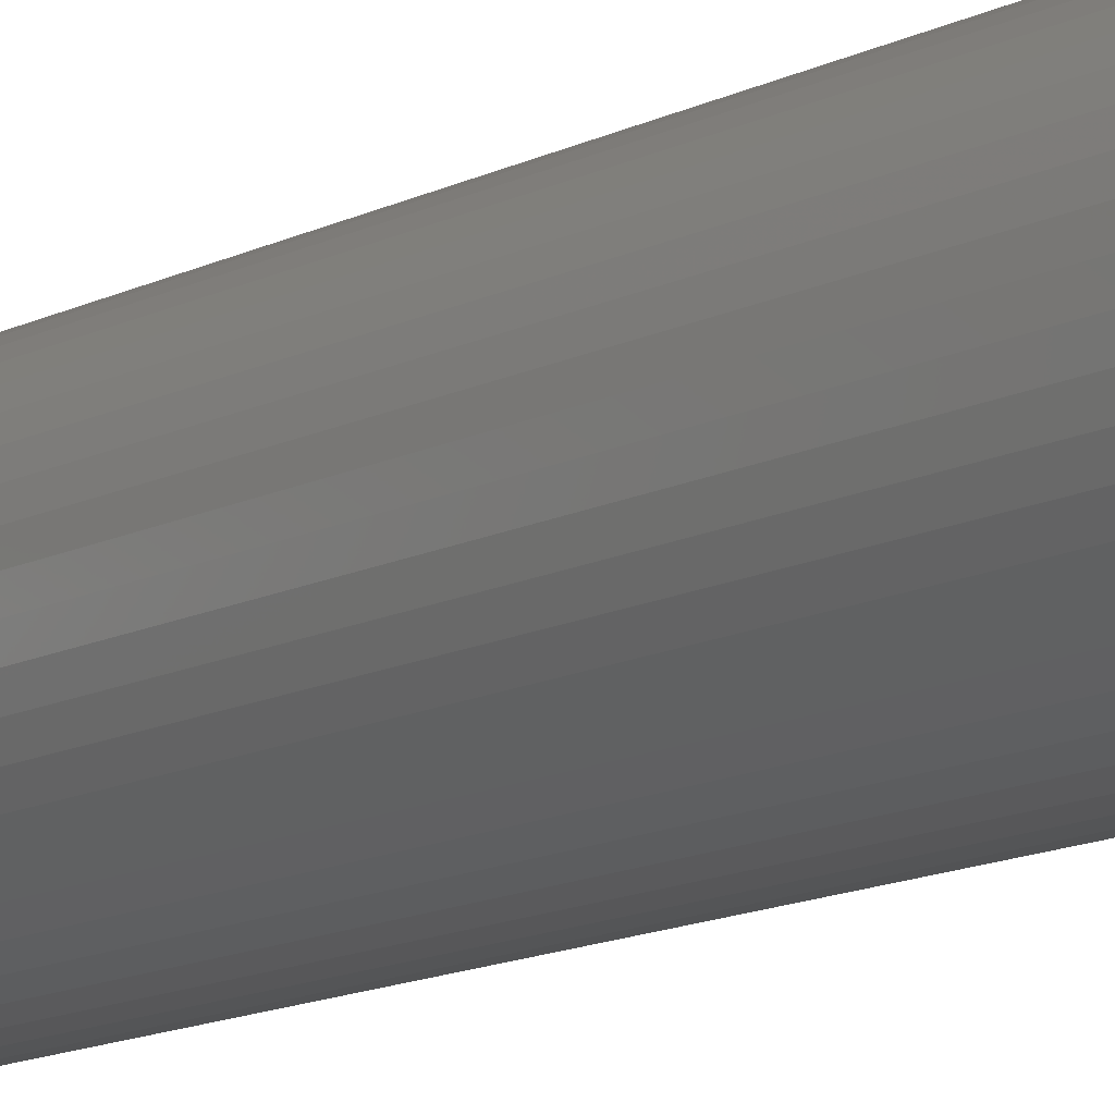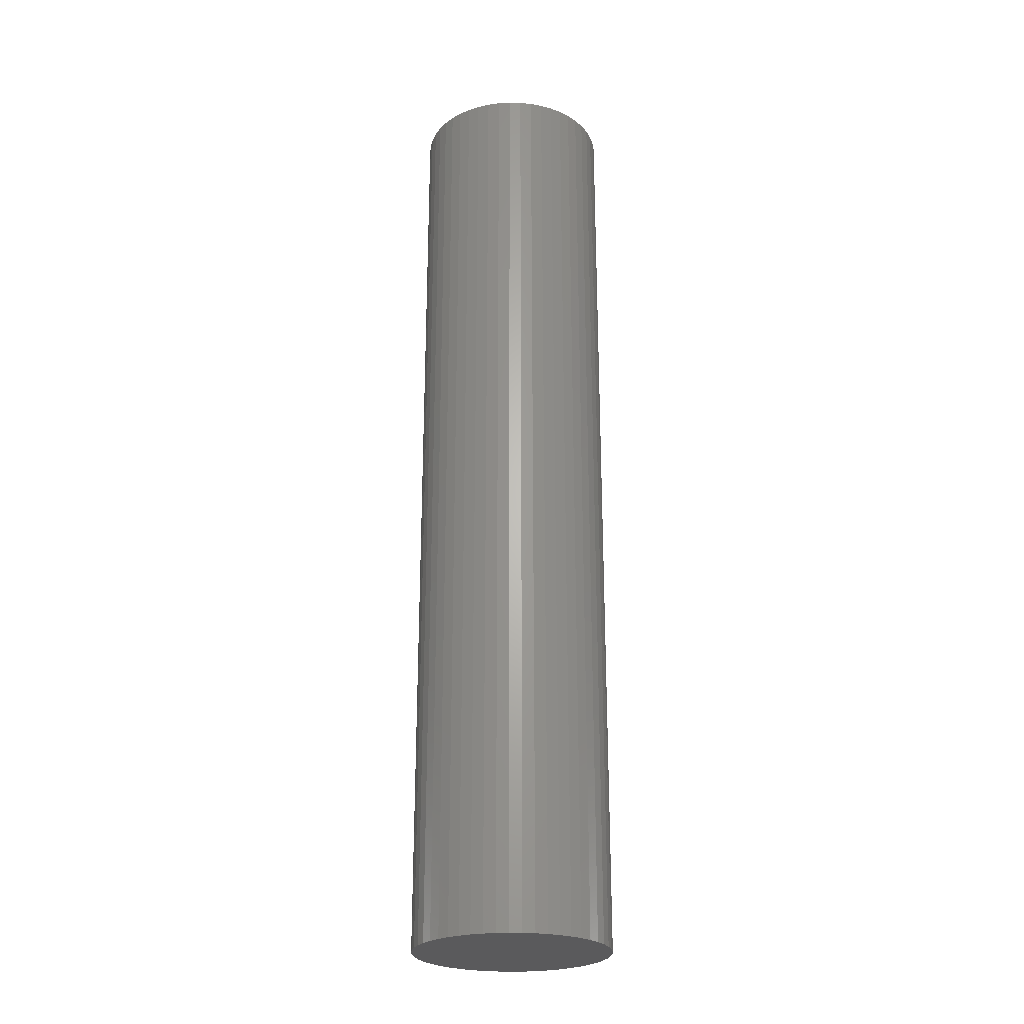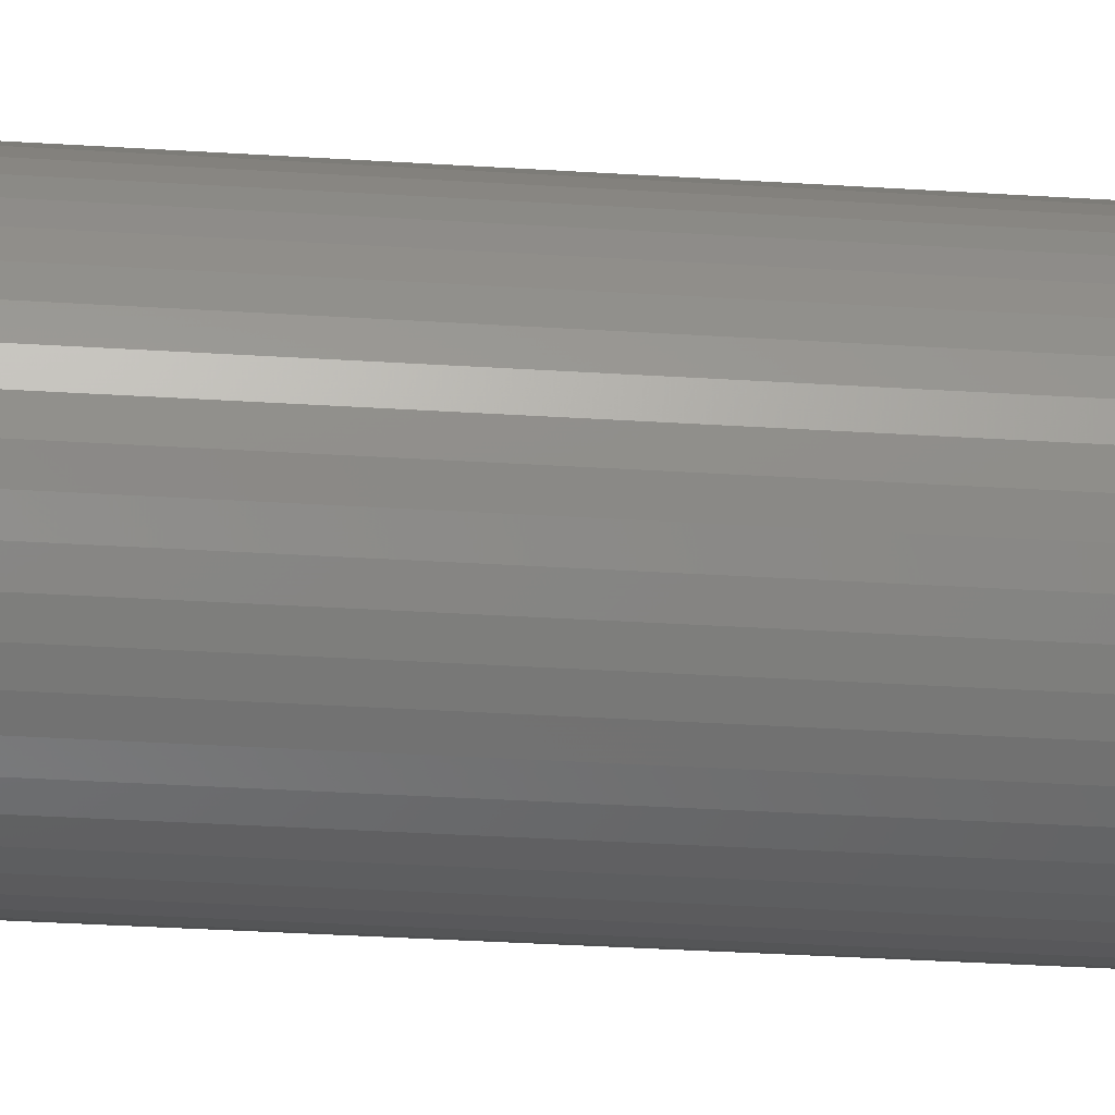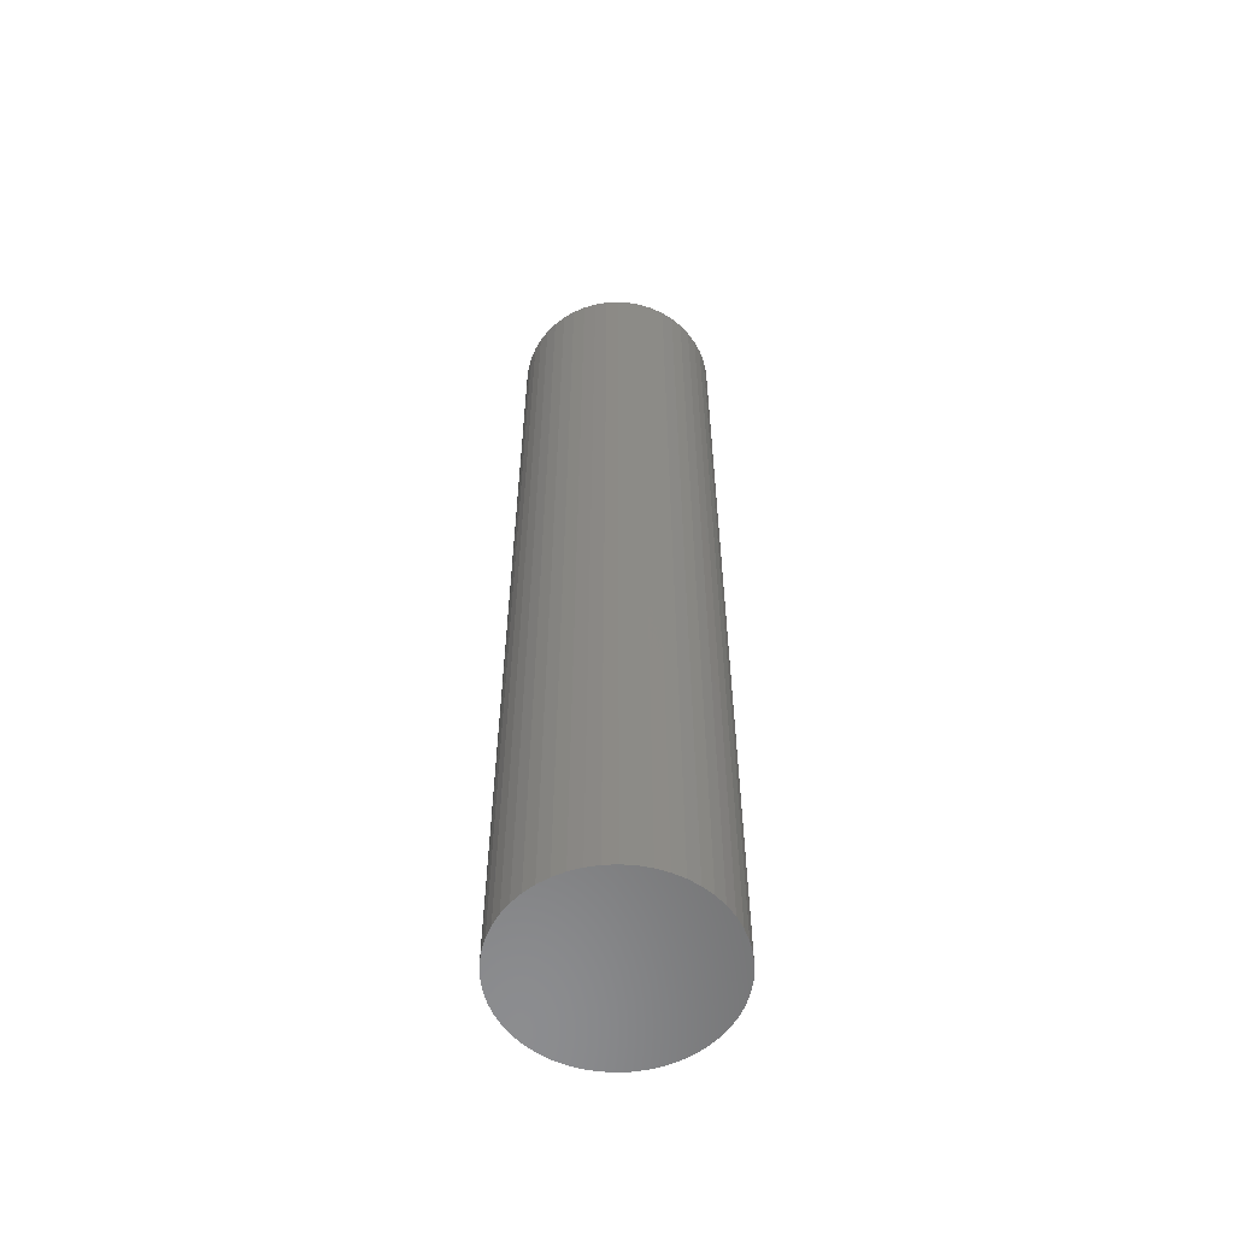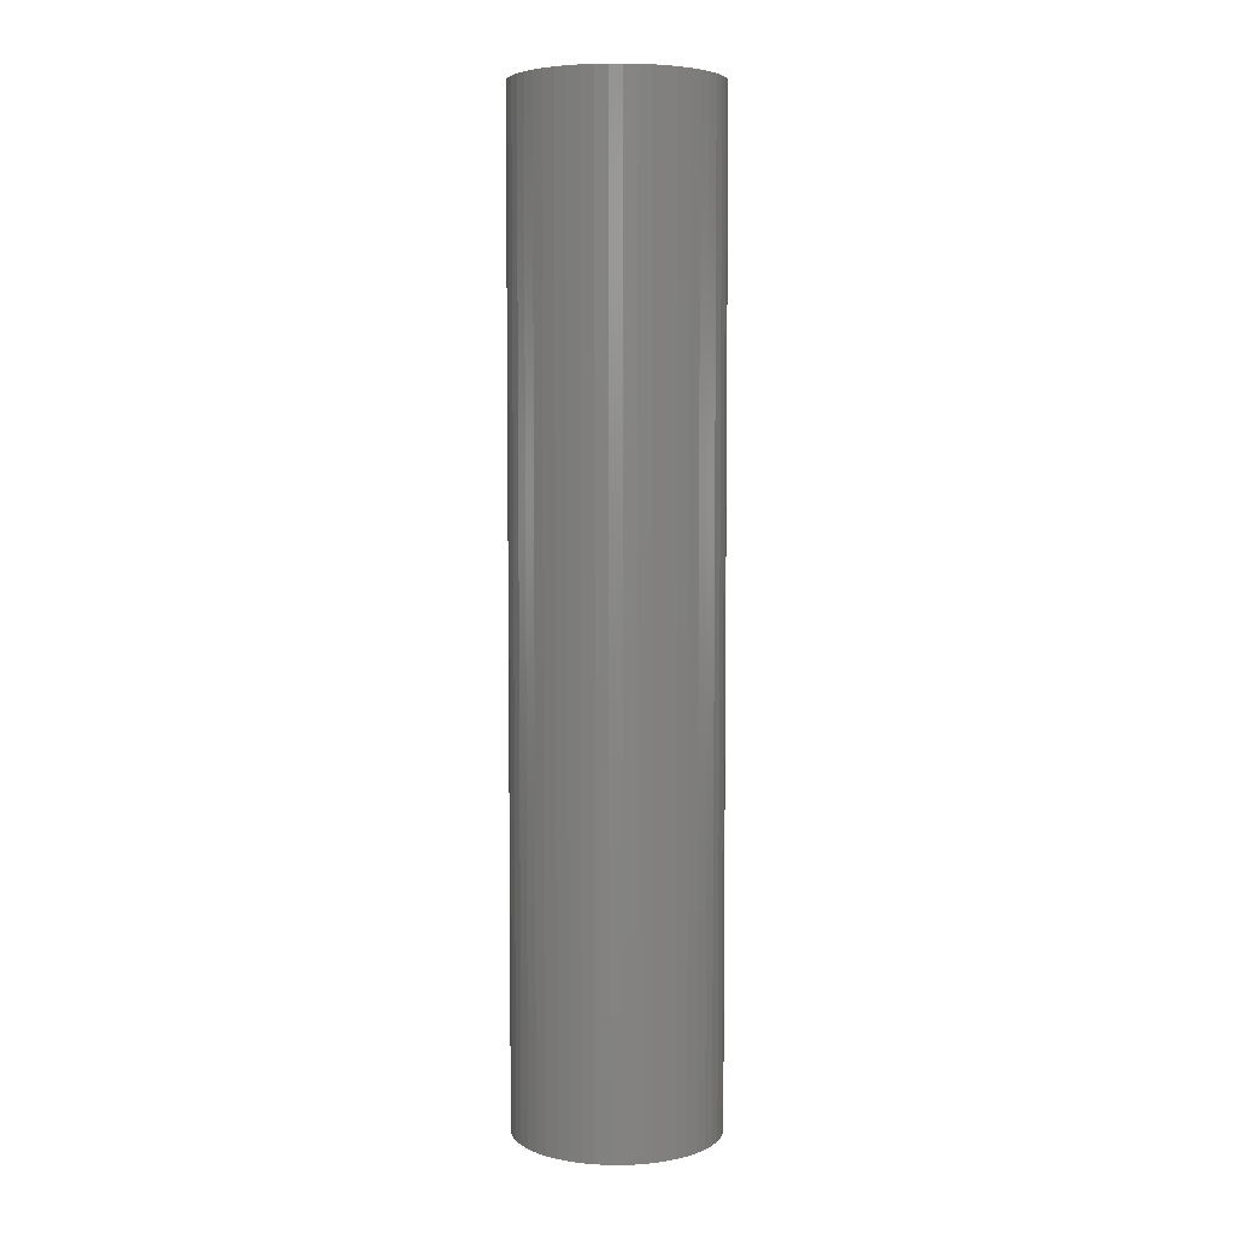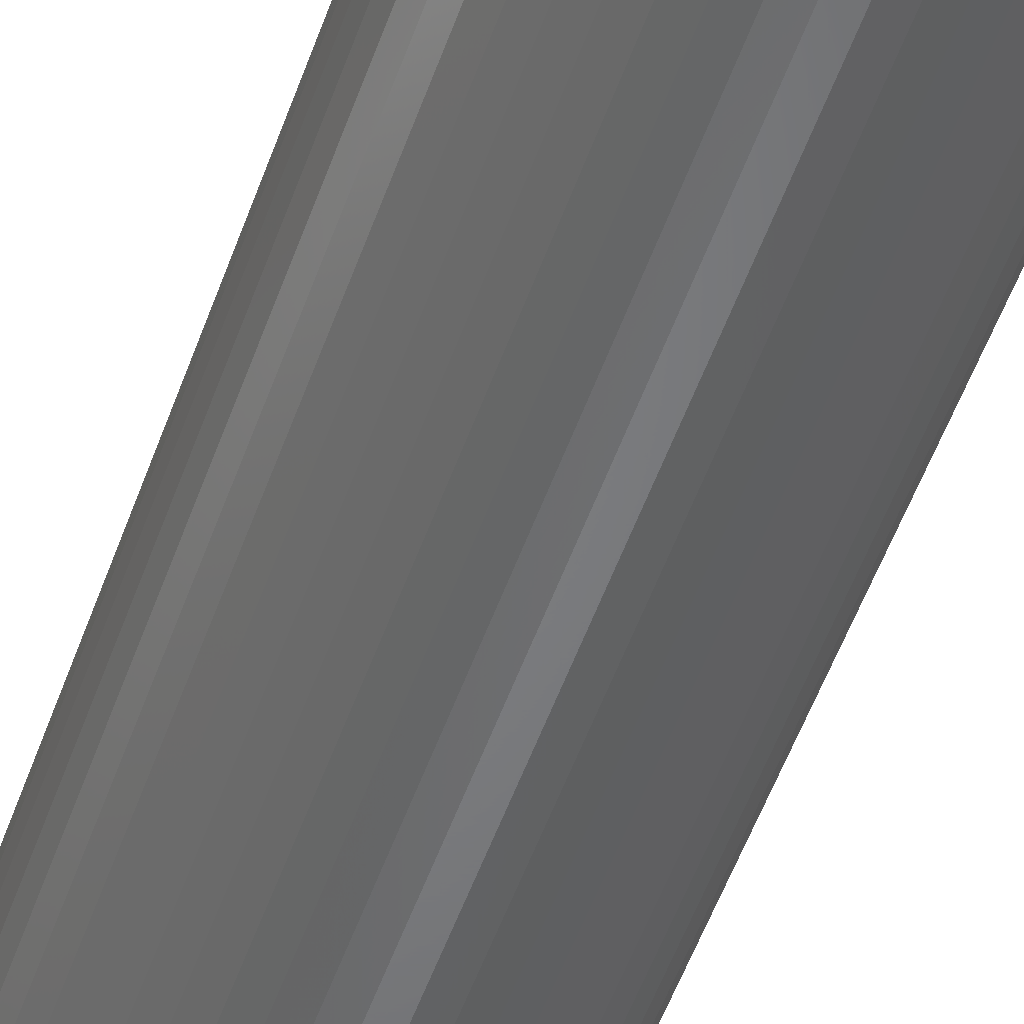
<metadata>
{"format":"stl","ext":"stl","renderer":"f3d","projection":"perspective","resolution":1024,"background":"white","views":[{"elev":-13.2,"azim":-40.9,"up":"+Y"},{"elev":-24.9,"azim":142.0,"up":"+Z"},{"elev":-27.3,"azim":84.0,"up":"+Y"},{"elev":-57.7,"azim":-170.0,"up":"+Z"},{"elev":5.3,"azim":-6.8,"up":"+Z"},{"elev":-51.3,"azim":-18.8,"up":"+Y"}]}
</metadata>
<code>
# stl→obj: 100 verts, 196 faces
v 4.35 0 21
v 4.316 0.5452 -21
v 4.316 0.5452 21
v 4.35 0 -21
v 0.2731 4.341 -21
v -0.2731 4.341 21
v 0.2731 4.341 21
v -0.2731 4.341 -21
v 4.316 -0.5452 21
v 4.213 1.082 21
v 4.213 -1.082 21
v 4.045 1.601 21
v 4.045 -1.601 21
v 3.812 2.096 21
v 3.812 -2.096 21
v 3.519 2.557 21
v 3.519 -2.557 21
v 3.171 2.978 21
v 3.171 -2.978 21
v 2.773 3.352 21
v 2.773 -3.352 21
v 2.331 3.673 21
v 2.331 -3.673 21
v 1.852 3.936 21
v 1.852 -3.936 21
v 1.344 4.137 21
v 1.344 -4.137 21
v 0.8151 4.273 21
v 0.8151 -4.273 21
v 0.2731 -4.341 21
v -0.2731 -4.341 21
v -0.8151 4.273 21
v -0.8151 -4.273 21
v -1.344 4.137 21
v -1.344 -4.137 21
v -1.852 3.936 21
v -1.852 -3.936 21
v -2.331 3.673 21
v -2.331 -3.673 21
v -2.773 3.352 21
v -2.773 -3.352 21
v -3.171 2.978 21
v -3.171 -2.978 21
v -3.519 2.557 21
v -3.519 -2.557 21
v -3.812 2.096 21
v -3.812 -2.096 21
v -4.045 1.601 21
v -4.045 -1.601 21
v -4.213 1.082 21
v -4.213 -1.082 21
v -4.316 0.5452 21
v -4.316 -0.5452 21
v -4.35 0 21
v 3.171 2.978 -21
v 2.773 3.352 -21
v 4.316 -0.5452 -21
v 4.213 -1.082 -21
v 4.213 1.082 -21
v 4.045 -1.601 -21
v 4.045 1.601 -21
v 3.812 -2.096 -21
v 3.812 2.096 -21
v 3.519 -2.557 -21
v 3.519 2.557 -21
v 3.171 -2.978 -21
v 2.773 -3.352 -21
v 2.331 -3.673 -21
v 2.331 3.673 -21
v 1.852 -3.936 -21
v 1.852 3.936 -21
v 1.344 -4.137 -21
v 1.344 4.137 -21
v 0.8151 -4.273 -21
v 0.8151 4.273 -21
v 0.2731 -4.341 -21
v -0.2731 -4.341 -21
v -0.8151 -4.273 -21
v -0.8151 4.273 -21
v -1.344 -4.137 -21
v -1.344 4.137 -21
v -1.852 -3.936 -21
v -1.852 3.936 -21
v -2.331 -3.673 -21
v -2.331 3.673 -21
v -2.773 -3.352 -21
v -2.773 3.352 -21
v -3.171 -2.978 -21
v -3.171 2.978 -21
v -3.519 -2.557 -21
v -3.519 2.557 -21
v -3.812 -2.096 -21
v -3.812 2.096 -21
v -4.045 -1.601 -21
v -4.045 1.601 -21
v -4.213 -1.082 -21
v -4.213 1.082 -21
v -4.316 -0.5452 -21
v -4.316 0.5452 -21
v -4.35 0 -21
f 1 2 3
f 2 1 4
f 5 6 7
f 6 5 8
f 3 9 1
f 10 9 3
f 10 11 9
f 12 11 10
f 12 13 11
f 14 13 12
f 14 15 13
f 16 15 14
f 16 17 15
f 18 17 16
f 18 19 17
f 20 19 18
f 20 21 19
f 22 21 20
f 22 23 21
f 24 23 22
f 24 25 23
f 26 25 24
f 26 27 25
f 28 27 26
f 28 29 27
f 7 29 28
f 7 30 29
f 6 30 7
f 6 31 30
f 32 31 6
f 32 33 31
f 34 33 32
f 34 35 33
f 36 35 34
f 36 37 35
f 38 37 36
f 38 39 37
f 40 39 38
f 40 41 39
f 42 41 40
f 42 43 41
f 44 43 42
f 44 45 43
f 46 45 44
f 46 47 45
f 48 47 46
f 48 49 47
f 50 49 48
f 50 51 49
f 52 51 50
f 52 53 51
f 53 52 54
f 55 20 18
f 20 55 56
f 57 2 4
f 58 2 57
f 58 59 2
f 60 59 58
f 60 61 59
f 62 61 60
f 62 63 61
f 64 63 62
f 64 65 63
f 66 65 64
f 66 55 65
f 67 55 66
f 67 56 55
f 68 56 67
f 68 69 56
f 70 69 68
f 70 71 69
f 72 71 70
f 72 73 71
f 74 73 72
f 74 75 73
f 76 75 74
f 76 5 75
f 77 5 76
f 77 8 5
f 78 8 77
f 78 79 8
f 80 79 78
f 80 81 79
f 82 81 80
f 82 83 81
f 84 83 82
f 84 85 83
f 86 85 84
f 86 87 85
f 88 87 86
f 88 89 87
f 90 89 88
f 90 91 89
f 92 91 90
f 92 93 91
f 94 93 92
f 94 95 93
f 96 95 94
f 96 97 95
f 98 97 96
f 98 99 97
f 99 98 100
f 87 42 40
f 42 87 89
f 81 36 34
f 36 81 83
f 12 63 14
f 63 12 61
f 14 65 16
f 65 14 63
f 73 28 26
f 28 73 75
f 56 22 20
f 22 56 69
f 93 44 91
f 44 93 46
f 91 42 89
f 42 91 44
f 99 50 97
f 50 99 52
f 85 40 38
f 40 85 87
f 8 32 6
f 32 8 79
f 19 64 17
f 64 19 66
f 13 58 11
f 58 13 60
f 80 33 35
f 33 80 78
f 92 49 94
f 49 92 47
f 76 29 30
f 29 76 74
f 3 59 10
f 59 3 2
f 75 7 28
f 7 75 5
f 71 26 24
f 26 71 73
f 69 24 22
f 24 69 71
f 95 46 93
f 46 95 48
f 100 52 99
f 52 100 54
f 97 48 95
f 48 97 50
f 83 38 36
f 38 83 85
f 79 34 32
f 34 79 81
f 15 60 13
f 60 15 62
f 11 57 9
f 57 11 58
f 98 54 100
f 54 98 53
f 96 53 98
f 53 96 51
f 77 30 31
f 30 77 76
f 72 25 27
f 25 72 70
f 74 27 29
f 27 74 72
f 10 61 12
f 61 10 59
f 16 55 18
f 55 16 65
f 17 62 15
f 62 17 64
f 67 19 21
f 19 67 66
f 68 21 23
f 21 68 67
f 9 4 1
f 4 9 57
f 90 47 92
f 47 90 45
f 88 45 90
f 45 88 43
f 70 23 25
f 23 70 68
f 78 31 33
f 31 78 77
f 82 35 37
f 35 82 80
f 88 41 43
f 41 88 86
f 94 51 96
f 51 94 49
f 84 37 39
f 37 84 82
f 86 39 41
f 39 86 84

</code>
